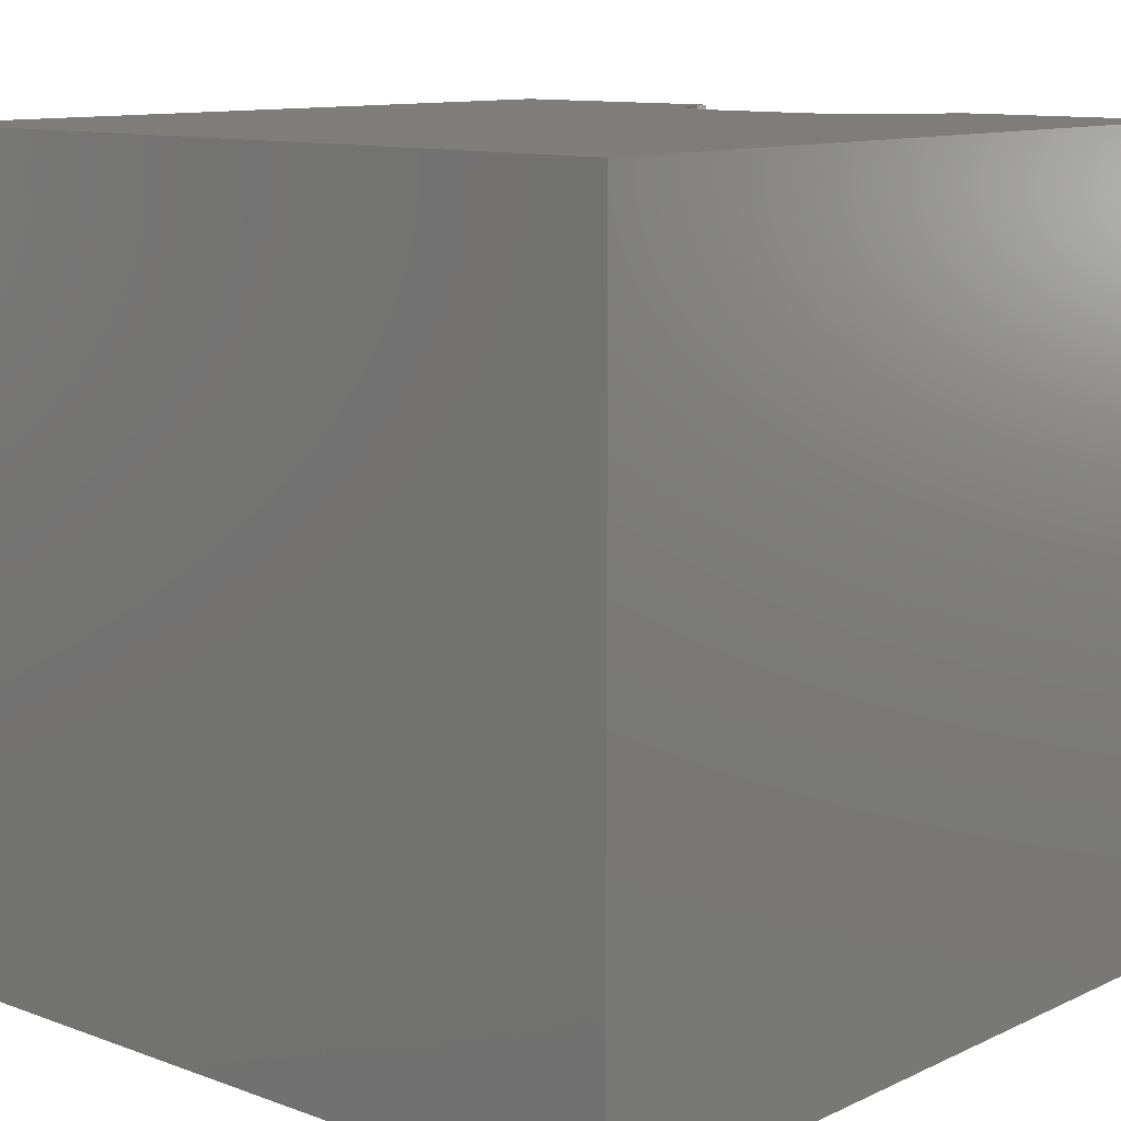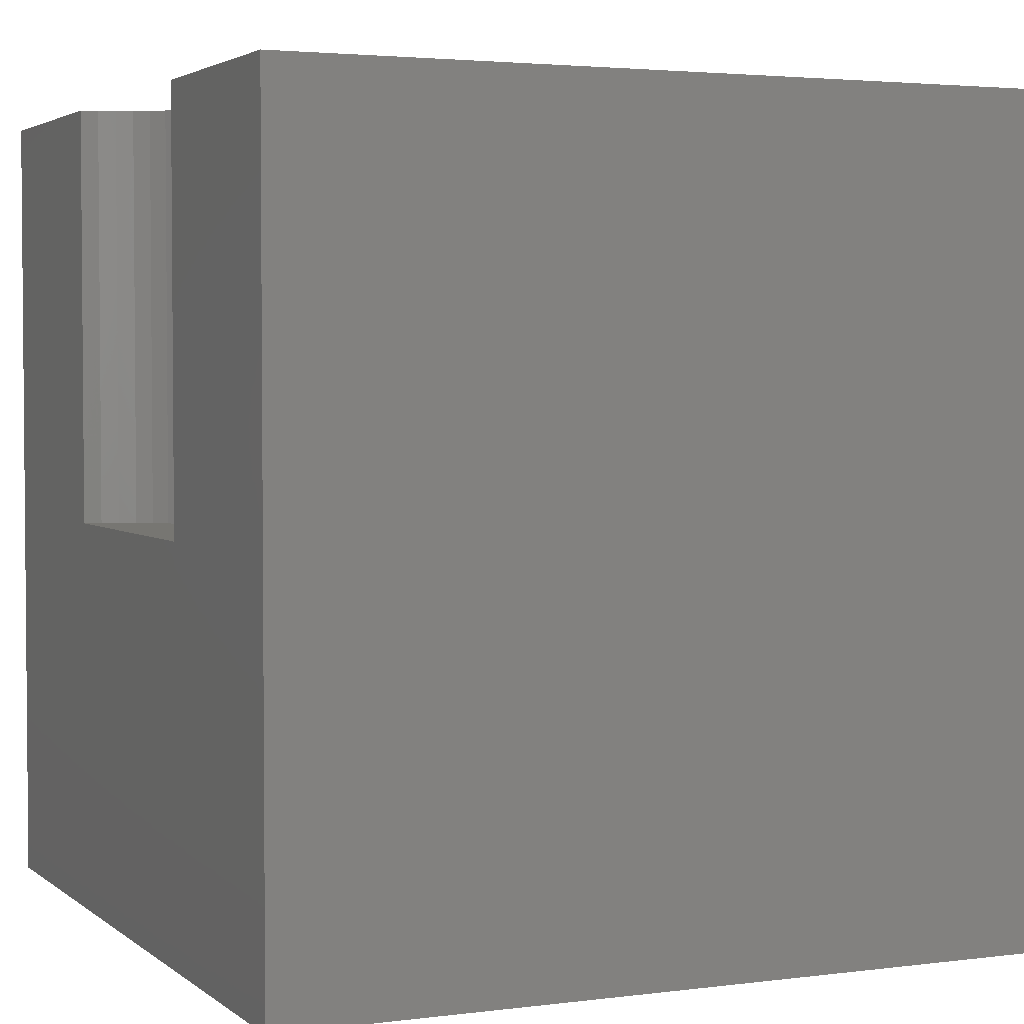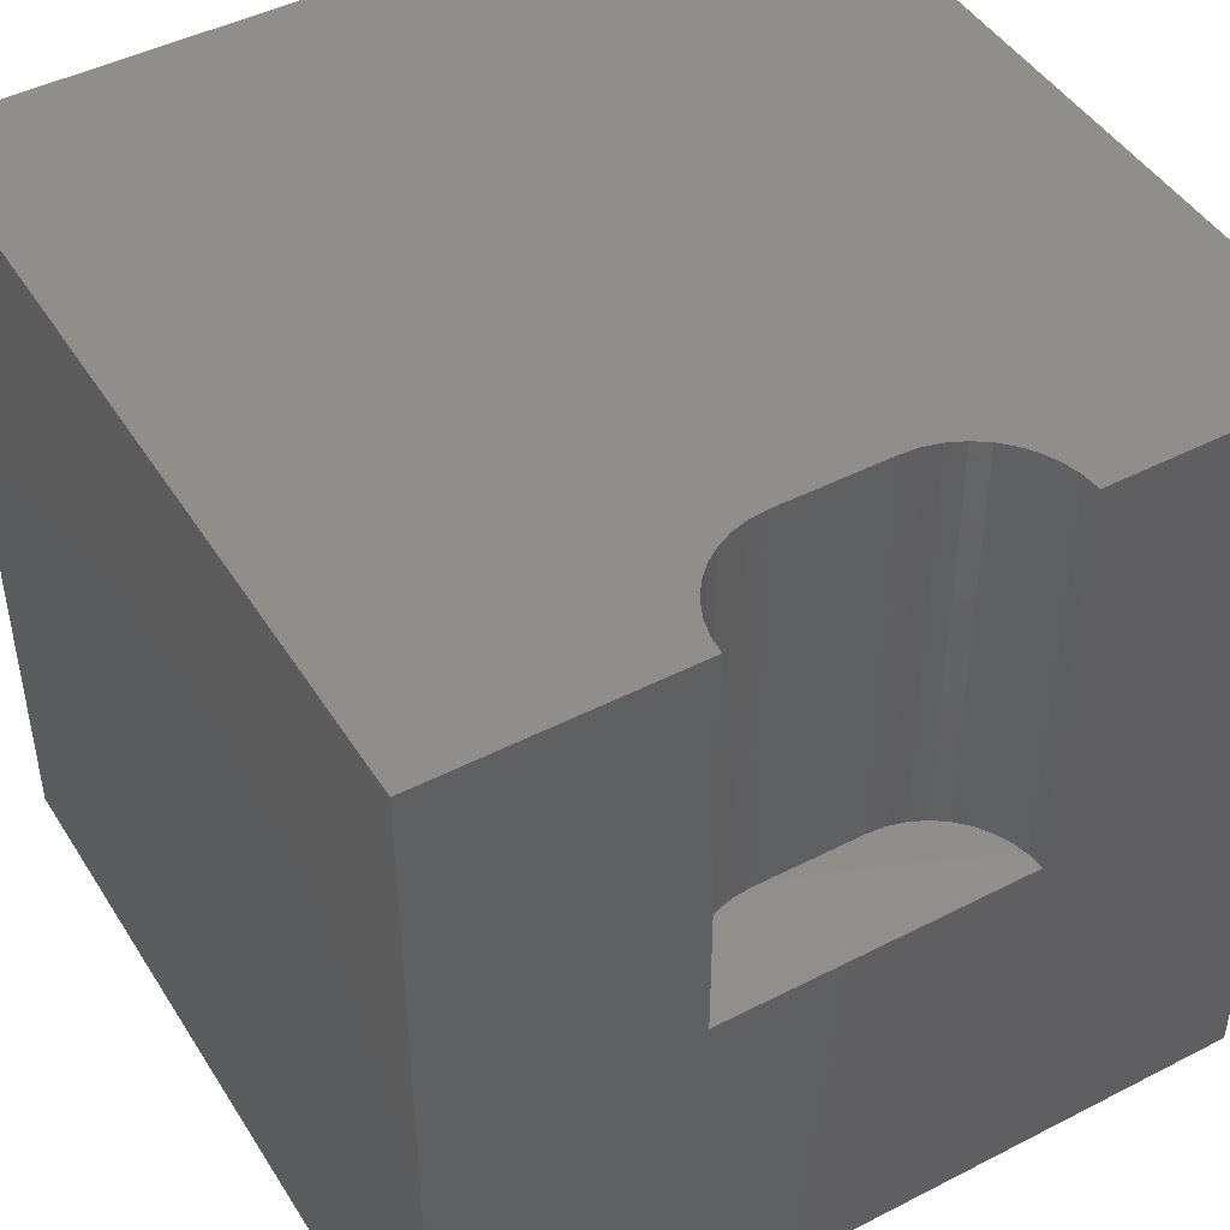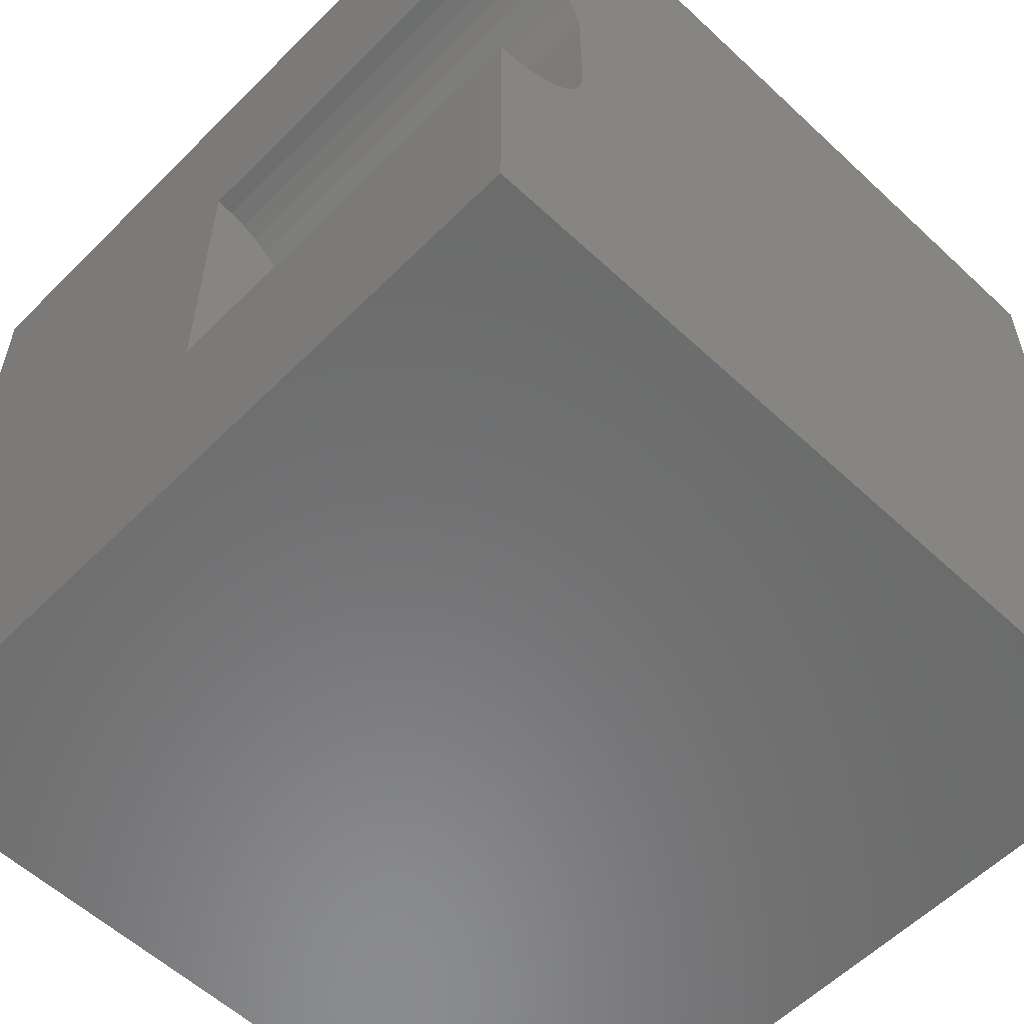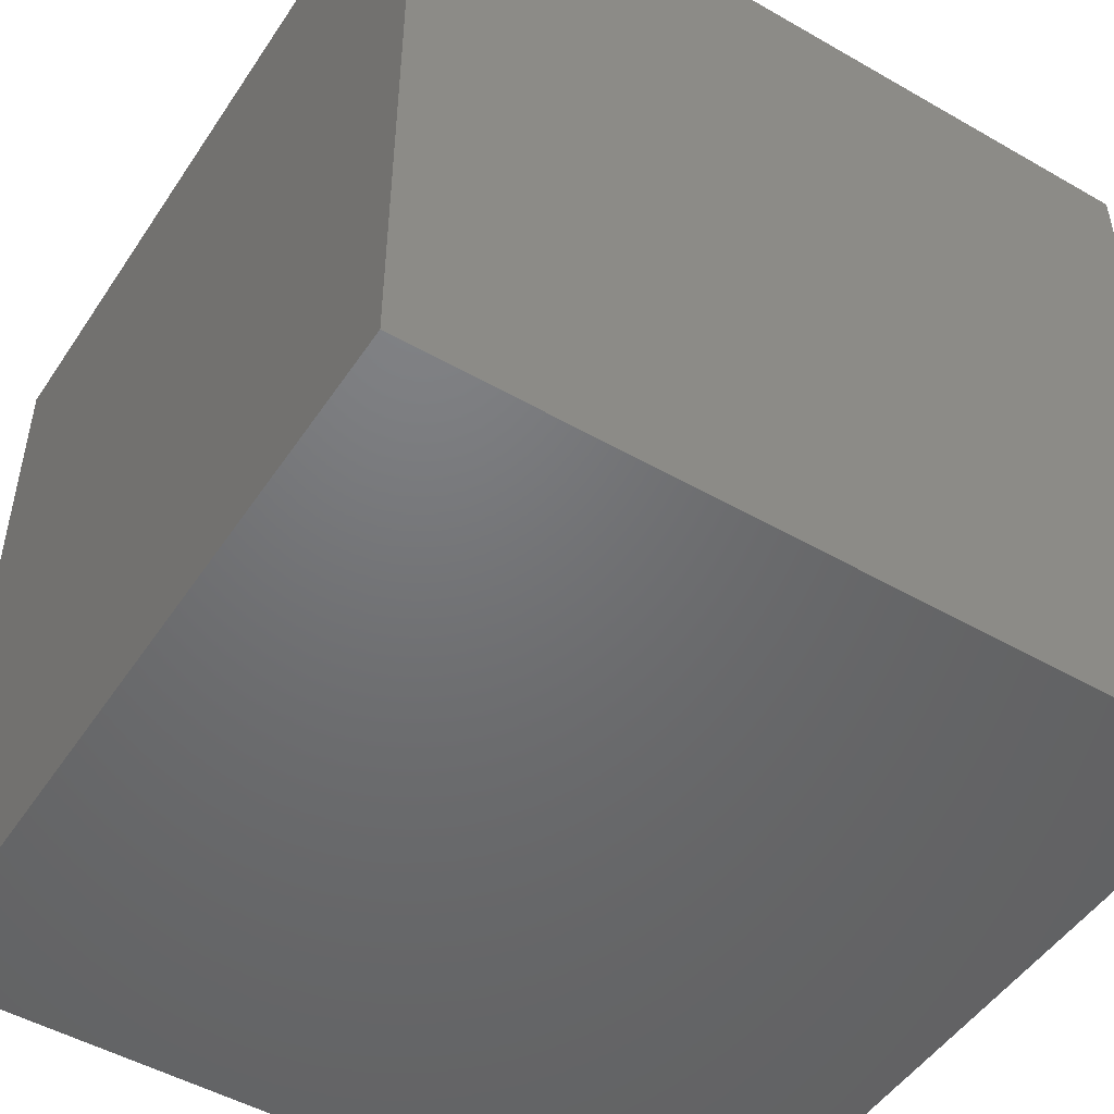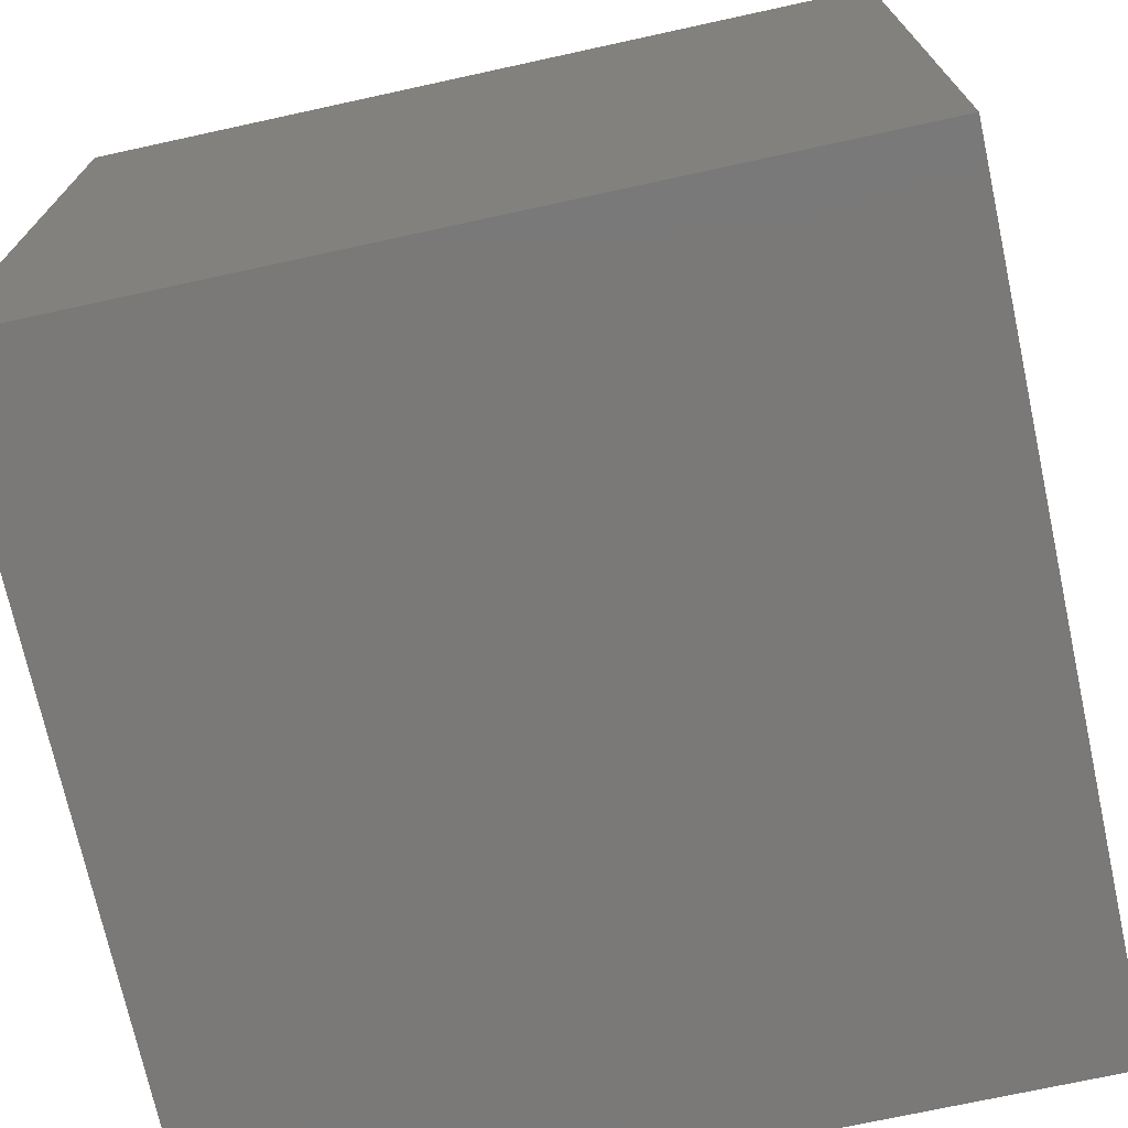
<metadata>
{"format":"stl","ext":"stl","renderer":"f3d","projection":"perspective","resolution":1024,"background":"white","views":[{"elev":11.1,"azim":131.6,"up":"+Z"},{"elev":3.1,"azim":-24.1,"up":"+Z"},{"elev":45.9,"azim":-120.5,"up":"+Z"},{"elev":-57.3,"azim":-44.1,"up":"+Y"},{"elev":-49.4,"azim":57.6,"up":"+Z"},{"elev":-72.4,"azim":12.3,"up":"+Z"}]}
</metadata>
<code>
# stl→obj: 52 verts, 92 faces
v 0 6.922 10
v 0 10 10
v 0 6.922 4.874
v 0 10 0
v 0 3.078 4.874
v 0 0 0
v 0 3.078 10
v 0 0 10
v 7.629e-17 6.922 10
v 0.2163 6.903 10
v 0.2163 3.097 10
v 0.4261 3.153 10
v 0.8008 6.631 10
v 10 10 10
v 0.6229 6.755 10
v 0.4261 6.847 10
v 1.227 4.107 10
v 1.171 3.898 10
v 10 0 10
v 1.079 3.701 10
v 0.9544 3.523 10
v 0.8008 3.369 10
v 0.6229 3.245 10
v 0.9544 6.477 10
v 1.079 6.299 10
v 1.171 6.102 10
v 1.227 5.893 10
v 1.246 5.676 10
v 1.246 4.324 10
v 10 10 0
v 10 0 0
v 0.6229 6.755 4.874
v 0.4261 6.847 4.874
v 1.246 5.676 4.874
v -2.289e-16 3.078 4.874
v 1.246 4.324 4.874
v 7.629e-17 6.922 4.874
v 0.2163 6.903 4.874
v 0.4261 3.153 4.874
v 1.079 3.701 4.874
v 1.171 3.898 4.874
v 1.079 6.299 4.874
v 0.9544 6.477 4.874
v 1.171 6.102 4.874
v 1.227 5.893 4.874
v 0.8008 6.631 4.874
v 0.6229 3.245 4.874
v 0.8008 3.369 4.874
v 0.9544 3.523 4.874
v 0.2163 3.097 4.874
v 1.227 4.107 4.874
v -2.289e-16 3.078 10
f 1 2 3
f 3 2 4
f 3 4 5
f 5 4 6
f 5 6 7
f 7 6 8
f 2 9 10
f 7 8 11
f 11 8 12
f 13 14 15
f 15 14 2
f 15 2 16
f 16 2 10
f 17 18 19
f 19 18 20
f 20 21 19
f 19 21 22
f 19 22 8
f 8 22 23
f 8 23 12
f 13 24 14
f 14 24 25
f 14 25 26
f 26 27 14
f 14 27 28
f 14 28 19
f 19 28 29
f 19 29 17
f 30 14 31
f 31 14 19
f 4 30 6
f 6 30 31
f 14 30 2
f 2 30 4
f 31 19 6
f 6 19 8
f 32 33 34
f 35 36 37
f 37 36 34
f 37 34 38
f 38 34 33
f 39 40 41
f 42 43 44
f 44 43 45
f 45 43 34
f 34 43 46
f 34 46 32
f 39 47 40
f 40 47 48
f 40 48 49
f 35 50 36
f 36 50 39
f 36 39 51
f 51 39 41
f 35 52 11
f 35 11 50
f 50 11 12
f 50 12 39
f 39 12 23
f 39 23 47
f 47 23 22
f 47 22 48
f 48 22 21
f 48 21 49
f 49 21 20
f 49 20 40
f 40 20 18
f 40 18 41
f 41 18 17
f 41 17 51
f 51 17 29
f 51 29 36
f 34 28 27
f 34 27 45
f 45 27 26
f 45 26 44
f 44 26 25
f 44 25 42
f 42 25 24
f 42 24 43
f 43 24 13
f 43 13 46
f 46 13 15
f 46 15 32
f 32 15 16
f 32 16 33
f 33 16 10
f 33 10 38
f 38 10 9
f 38 9 37
f 34 36 28
f 28 36 29

</code>
